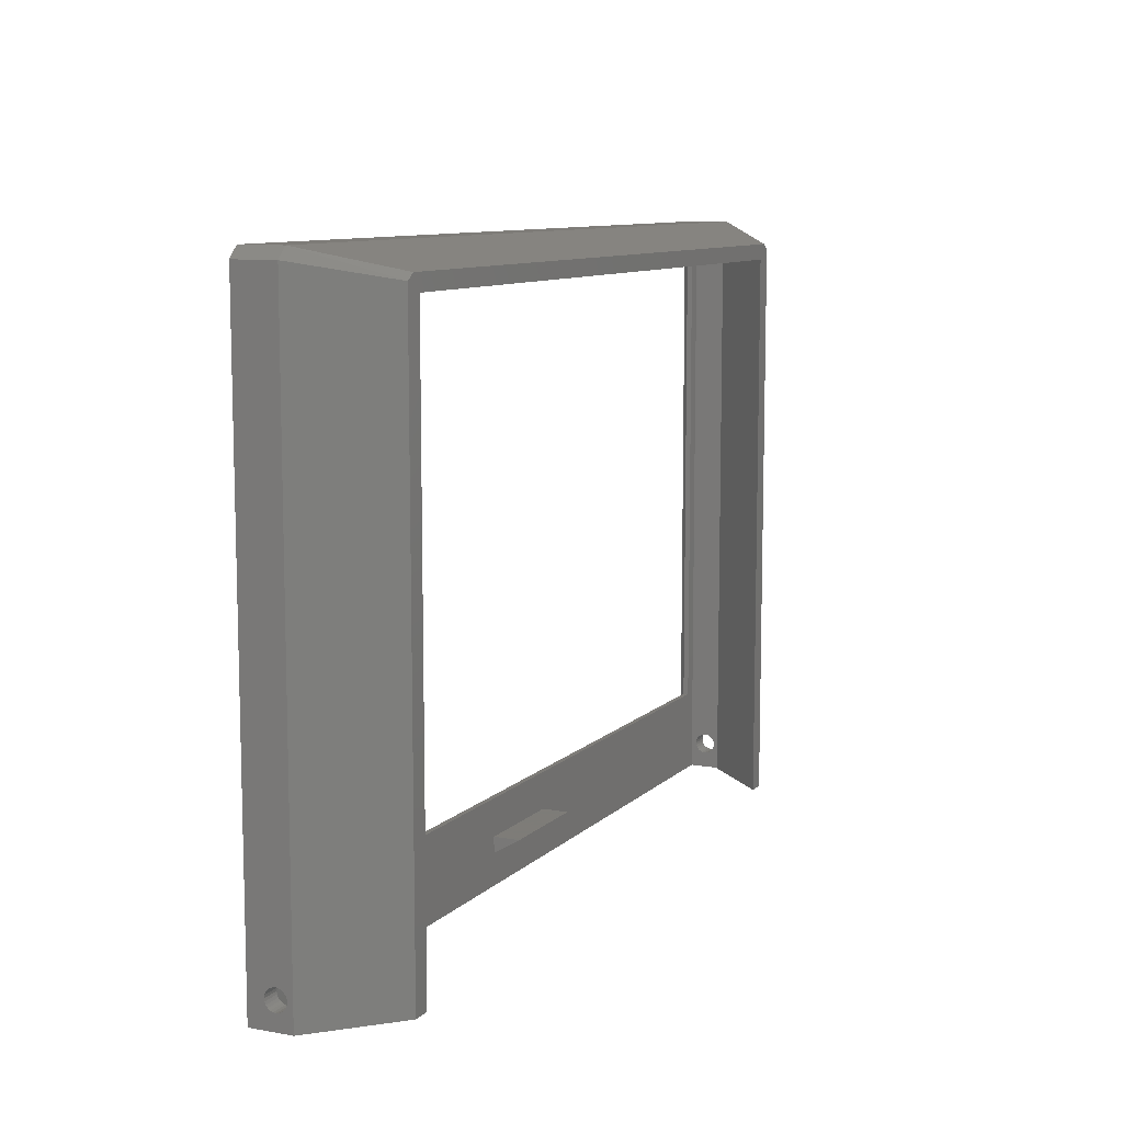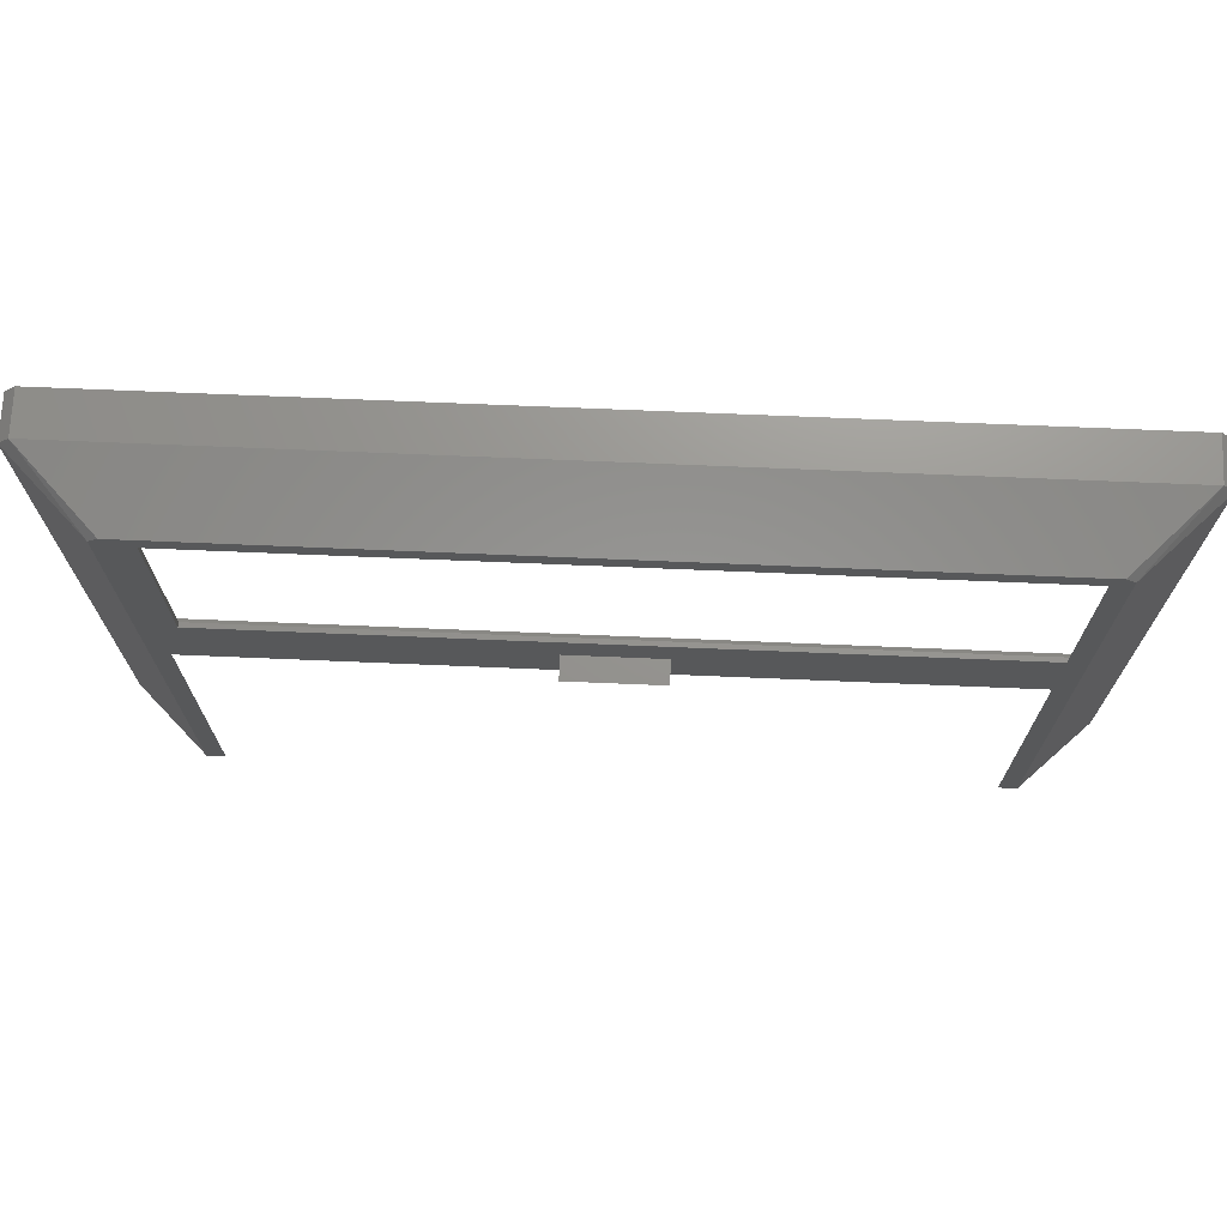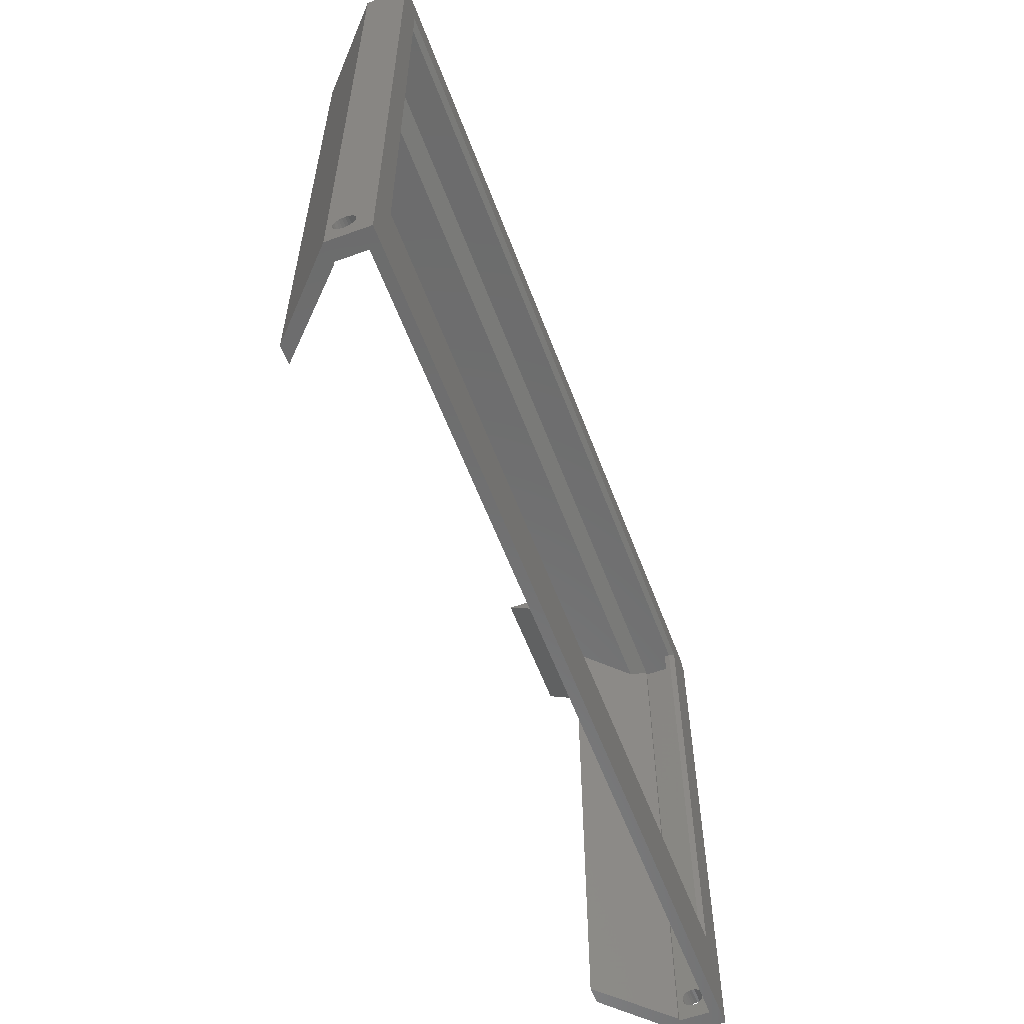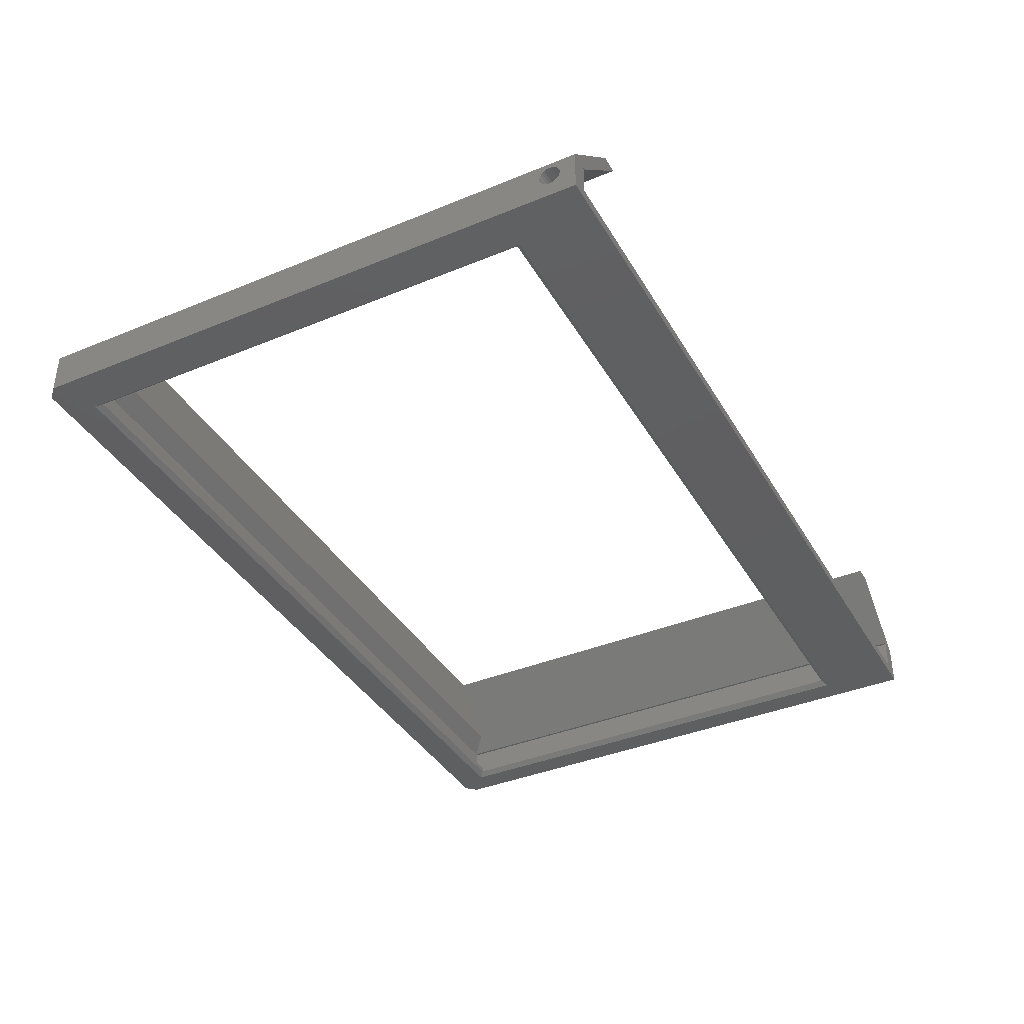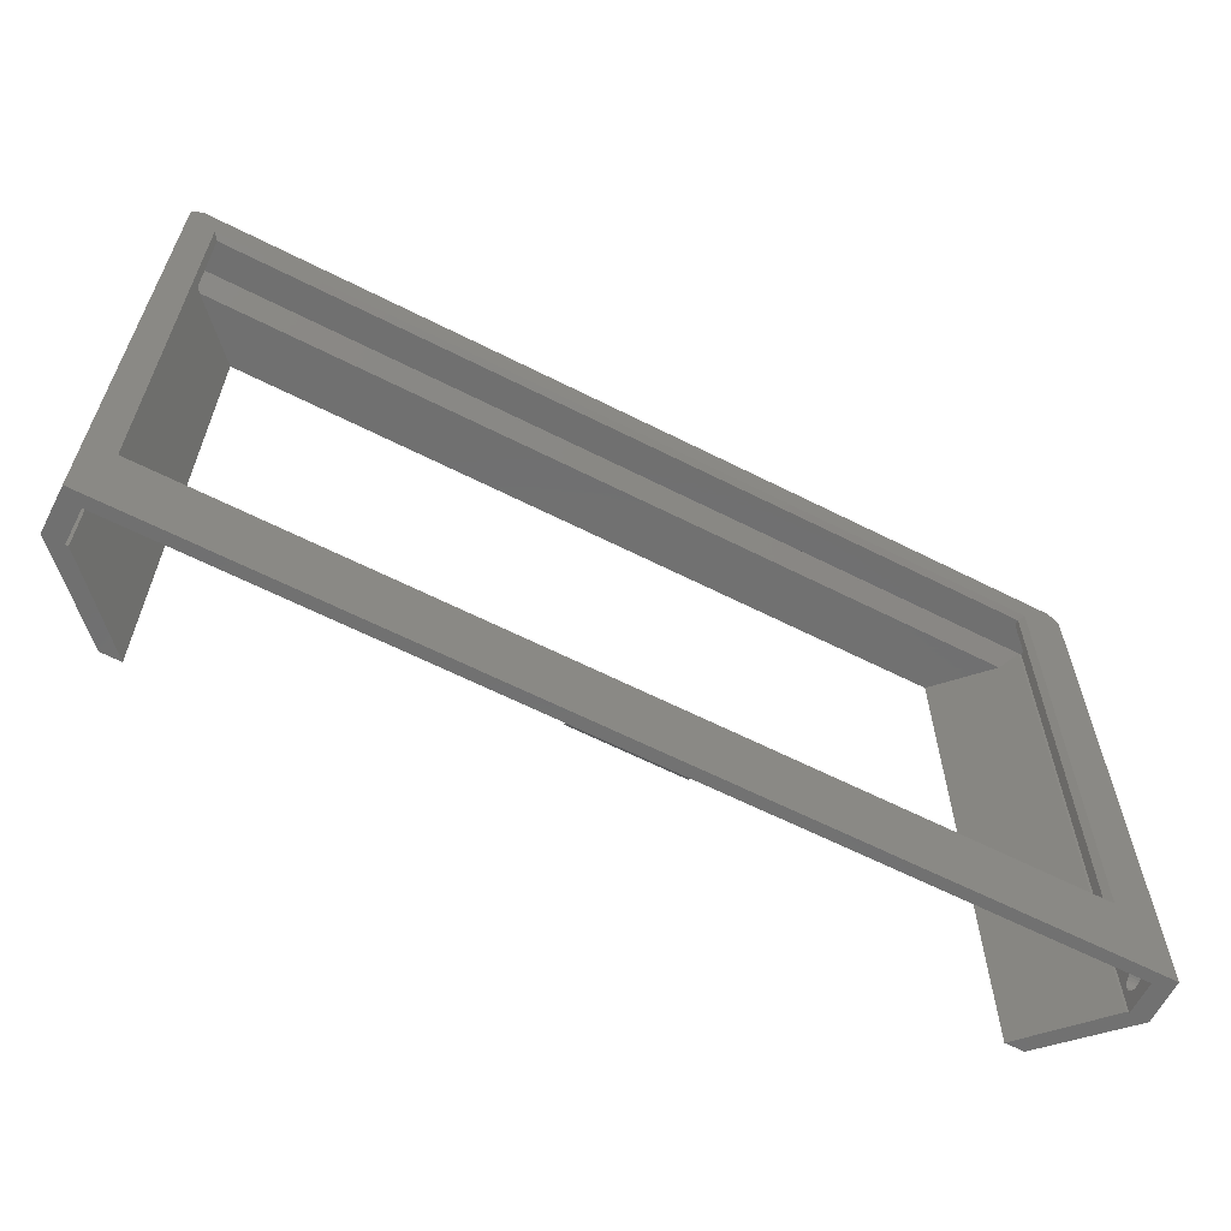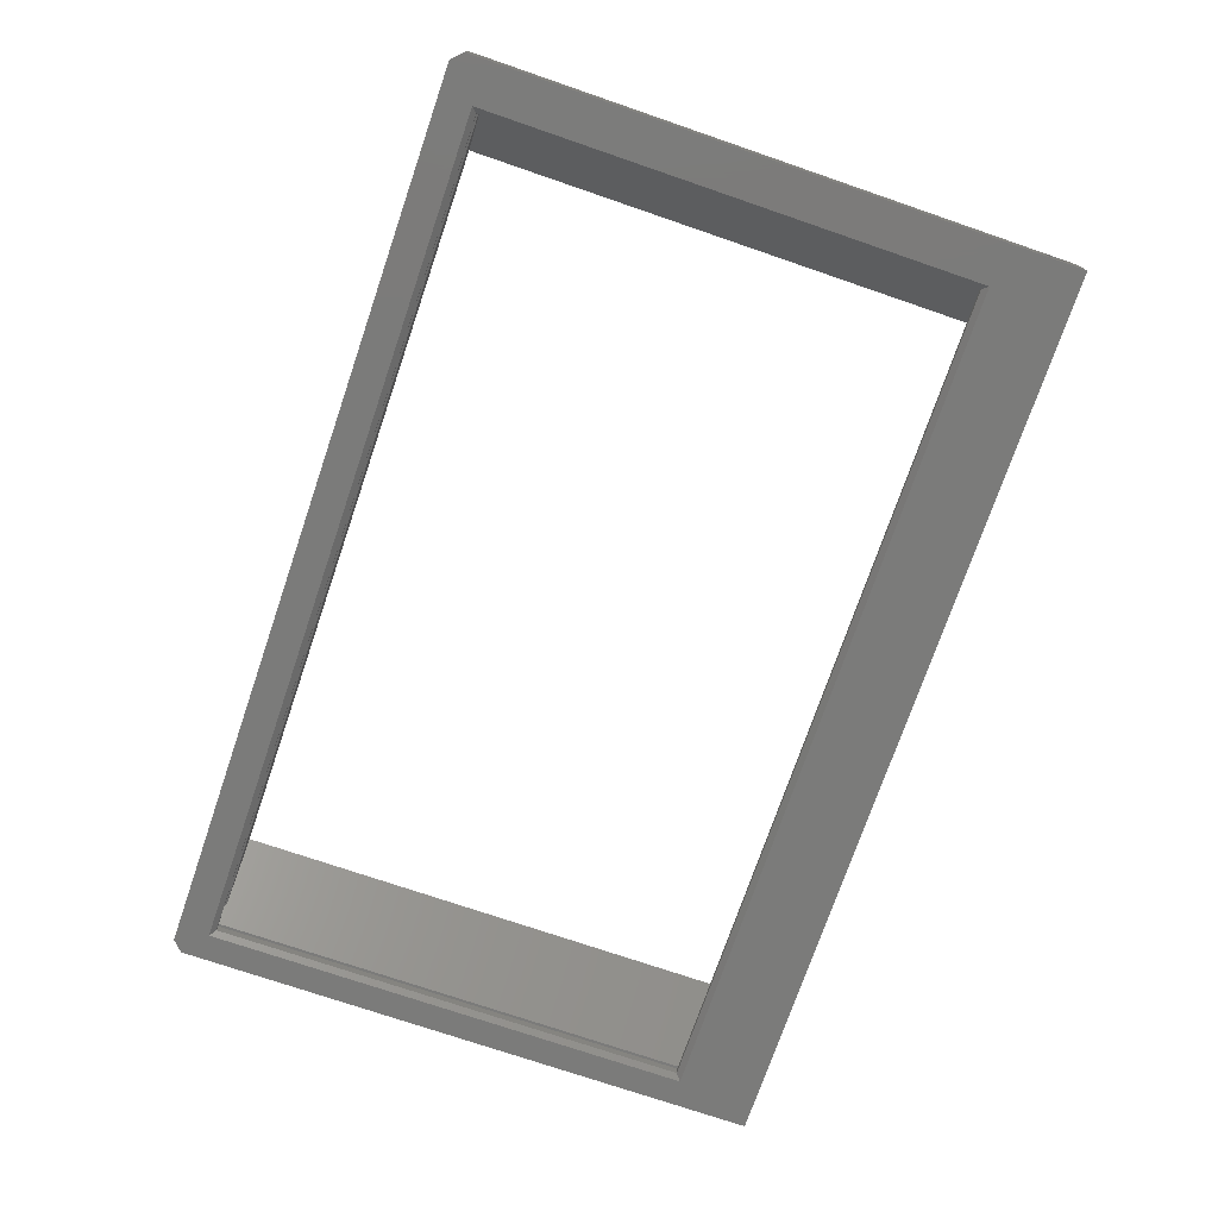
<metadata>
{"format":"stl","ext":"stl","renderer":"f3d","projection":"perspective","resolution":1024,"background":"white","views":[{"elev":9.6,"azim":-64.8,"up":"+Y"},{"elev":70.9,"azim":2.4,"up":"+Y"},{"elev":-58.5,"azim":110.5,"up":"+Y"},{"elev":-38.6,"azim":-62.6,"up":"+Z"},{"elev":-62.6,"azim":152.8,"up":"+Y"},{"elev":-74.1,"azim":-108.9,"up":"+Z"}]}
</metadata>
<code>
# stl→obj: 151 verts, 312 faces
v 170.5 105 8
v 3.5 105 2
v 170.5 105 2
v 3.5 105 8
v 170 105 8
v 4 105 8
v 97 0 2
v 77 3 2
v 77 0 2
v 97 3 2
v 168 102 2
v 9 102 1
v 168 102 1
v 9 102 2
v 168 10 1
v 168 10 2
v 9 10 2
v 9 10 1
v 169 9 0
v 8 9 0
v 8 103 0
v 169 103 6.262e-31
v 172 109 0
v 174 107 8
v 174 107 0
v 172 109 8
v 2 109 8
v 2 109 0
v 0 107 0
v 0 107 8
v 7 102 11
v 167 102 11
v 174 -6 -1.146e-14
v 174 -2.932 4.482
v 174 -3 5
v 174 -2.732 4
v 174 -2.414 3.586
v 174 -2 3.268
v 174 -1.518 3.068
v 174 -1 3
v 174 -0.4824 3.068
v 174 -5.111e-15 3.268
v 174 0.4142 3.586
v 174 0.7321 4
v 174 0.9319 4.482
v 174 1 5
v 174 -6 8
v 174 -1 7
v 174 -1.518 6.932
v 174 -2 6.732
v 174 -2.414 6.414
v 174 -2.732 6
v 174 -2.932 5.518
v 174 -0.4824 6.932
v 174 -1.798e-14 6.732
v 174 0.4142 6.414
v 174 0.7321 6
v 174 0.9319 5.518
v 170.5 -6 8
v 170 -6 8
v 3.5 -6 2
v 3.5 -2.414 3.586
v 3.5 -6 8
v 3.5 -2 3.268
v 3.5 -1.518 3.068
v 3.5 -1 3
v 3.5 -2.732 4
v 3.5 -2.932 4.482
v 3.5 -3 5
v 3.5 -0.4824 3.068
v 3.5 -1.762e-15 3.268
v 3.5 0.4142 3.586
v 3.5 0.7321 4
v 3.5 0.9319 4.482
v 3.5 1 5
v 3.5 -1 7
v 3.5 -1.518 6.932
v 3.5 -2 6.732
v 3.5 -2.414 6.414
v 3.5 -2.732 6
v 3.5 -2.932 5.518
v 3.5 -0.4824 6.932
v 3.5 -3.172e-15 6.732
v 3.5 0.4142 6.414
v 3.5 0.7321 6
v 3.5 0.9319 5.518
v 97 3 7
v 77 3 7
v 170.5 -6 2
v 4 -6 8
v 17 -6 21
v 17 102 21
v 1.7e-14 -6 8
v -2.397e-14 -2.932 5.518
v -2.467e-14 -3 5
v -2.326e-14 -2.732 6
v -2.256e-14 -2.414 6.414
v -2.256e-14 -2 6.732
v -2.185e-14 -1.518 6.932
v -2.185e-14 -1 7
v -2.185e-14 -0.4824 6.932
v -2.256e-14 -3.172e-15 6.732
v -2.256e-14 0.4142 6.414
v -2.326e-14 0.7321 6
v -2.397e-14 0.9319 5.518
v -2.467e-14 1 5
v -2.467e-15 -6 -1.762e-16
v -2.749e-14 -1 3
v -2.749e-14 -1.518 3.068
v -2.679e-14 -2 3.268
v -2.679e-14 -2.414 3.586
v -2.608e-14 -2.732 4
v -2.538e-14 -2.932 4.482
v -2.749e-14 -0.4824 3.068
v -2.679e-14 -1.762e-15 3.268
v -2.679e-14 0.4142 3.586
v -2.608e-14 0.7321 4
v -2.538e-14 0.9319 4.482
v 13.5 -6 21
v 15.2 105 21
v 13.5 103.8 21
v 160.5 -6 21
v 157 102 21
v 157 -6 21
v 158.8 105 21
v 160.5 103.8 21
v 170.5 -2.414 6.414
v 170.5 -2 6.732
v 170.5 -1.518 6.932
v 170.5 -1 7
v 170.5 -2.732 6
v 170.5 -2.932 5.518
v 170.5 -3 5
v 170.5 -0.4824 6.932
v 170.5 -1.798e-14 6.732
v 170.5 0.4142 6.414
v 170.5 0.7321 6
v 170.5 0.9319 5.518
v 170.5 1 5
v 170.5 -1 3
v 170.5 -1.518 3.068
v 170.5 -2 3.268
v 170.5 -2.414 3.586
v 170.5 -2.732 4
v 170.5 -2.932 4.482
v 170.5 -0.4824 3.068
v 170.5 -5.111e-15 3.268
v 170.5 0.4142 3.586
v 170.5 0.7321 4
v 170.5 0.9319 4.482
v 13.5 105.5 19.33
f 1 2 3
f 2 1 4
f 4 1 5
f 4 5 6
f 7 8 9
f 8 7 10
f 11 12 13
f 12 11 14
f 11 15 16
f 15 11 13
f 17 15 18
f 15 17 16
f 18 19 20
f 19 18 15
f 12 20 21
f 20 12 18
f 22 12 21
f 12 22 13
f 22 15 13
f 15 22 19
f 23 24 25
f 24 23 26
f 27 23 28
f 23 27 26
f 27 29 30
f 29 27 28
f 5 31 6
f 31 5 32
f 33 34 35
f 34 33 36
f 36 33 37
f 37 33 38
f 38 33 39
f 39 33 40
f 40 33 25
f 40 25 41
f 41 25 42
f 42 25 43
f 43 25 44
f 44 25 45
f 45 25 46
f 47 48 24
f 48 47 49
f 49 47 50
f 50 47 51
f 51 47 52
f 52 47 33
f 52 33 53
f 53 33 35
f 24 48 54
f 24 54 55
f 24 55 56
f 24 56 57
f 24 57 58
f 24 58 46
f 24 46 25
f 5 59 60
f 59 5 1
f 61 62 63
f 62 61 64
f 64 61 65
f 65 61 66
f 66 61 2
f 63 62 67
f 63 67 68
f 63 68 69
f 66 2 70
f 70 2 71
f 71 2 72
f 72 2 73
f 73 2 74
f 74 2 75
f 63 76 4
f 76 63 77
f 77 63 78
f 78 63 79
f 79 63 80
f 80 63 81
f 81 63 69
f 4 76 82
f 4 82 83
f 4 83 84
f 4 84 85
f 4 85 86
f 4 86 75
f 4 75 2
f 12 17 18
f 17 12 14
f 8 87 10
f 87 8 88
f 87 7 10
f 61 17 2
f 17 61 9
f 9 61 89
f 9 89 7
f 7 89 10
f 10 89 16
f 16 89 11
f 2 14 3
f 14 2 17
f 3 14 11
f 3 11 89
f 17 8 16
f 8 17 9
f 16 8 10
f 87 9 7
f 9 87 88
f 8 9 88
f 31 90 6
f 90 31 91
f 91 31 92
f 93 94 95
f 94 93 96
f 96 93 97
f 97 93 98
f 98 93 99
f 99 93 100
f 100 93 30
f 100 30 101
f 101 30 102
f 102 30 103
f 103 30 104
f 104 30 105
f 105 30 106
f 107 108 29
f 108 107 109
f 109 107 110
f 110 107 111
f 111 107 93
f 111 93 112
f 112 93 113
f 113 93 95
f 29 108 114
f 29 114 115
f 29 115 116
f 29 116 117
f 29 117 118
f 29 118 106
f 29 106 30
f 119 120 121
f 120 119 91
f 120 91 92
f 122 123 124
f 123 122 125
f 125 122 126
f 92 125 120
f 125 92 123
f 123 31 32
f 31 123 92
f 33 89 107
f 89 33 47
f 89 47 59
f 59 47 122
f 59 122 60
f 60 122 124
f 91 63 90
f 63 91 93
f 93 91 119
f 107 61 93
f 61 107 89
f 93 61 63
f 123 60 124
f 60 123 32
f 60 32 5
f 23 21 28
f 21 23 22
f 22 23 19
f 107 20 33
f 20 107 29
f 20 29 28
f 20 28 21
f 33 20 19
f 33 19 23
f 33 23 25
f 6 63 4
f 63 6 90
f 59 127 89
f 127 59 128
f 128 59 129
f 129 59 130
f 130 59 1
f 89 127 131
f 89 131 132
f 89 132 133
f 130 1 134
f 134 1 135
f 135 1 136
f 136 1 137
f 137 1 138
f 138 1 139
f 89 140 3
f 140 89 141
f 141 89 142
f 142 89 143
f 143 89 144
f 144 89 145
f 145 89 133
f 3 140 146
f 3 146 147
f 3 147 148
f 3 148 149
f 3 149 150
f 3 150 139
f 3 139 1
f 151 26 27
f 26 151 125
f 125 151 120
f 121 151 27
f 151 121 120
f 121 27 30
f 75 118 74
f 118 75 106
f 74 117 73
f 117 74 118
f 73 116 72
f 116 73 117
f 71 116 115
f 116 71 72
f 85 105 86
f 105 85 104
f 86 106 75
f 106 86 105
f 84 104 85
f 104 84 103
f 84 102 103
f 102 84 83
f 83 101 102
f 101 83 82
f 82 100 101
f 100 82 76
f 95 81 69
f 81 95 94
f 113 69 68
f 69 113 95
f 112 68 67
f 68 112 113
f 111 67 62
f 67 111 112
f 62 110 111
f 110 62 64
f 110 65 109
f 65 110 64
f 65 108 109
f 108 65 66
f 66 114 108
f 114 66 70
f 70 115 114
f 115 70 71
f 76 99 100
f 99 76 77
f 99 78 98
f 78 99 77
f 94 80 81
f 80 94 96
f 96 79 80
f 79 96 97
f 78 97 98
f 97 78 79
f 41 147 146
f 147 41 42
f 42 148 147
f 148 42 43
f 44 148 43
f 148 44 149
f 45 149 44
f 149 45 150
f 46 150 45
f 150 46 139
f 122 24 126
f 24 122 47
f 131 53 132
f 53 131 52
f 132 35 133
f 35 132 53
f 133 34 145
f 34 133 35
f 93 121 30
f 121 93 119
f 145 36 144
f 36 145 34
f 144 37 143
f 37 144 36
f 37 142 143
f 142 37 38
f 38 141 142
f 141 38 39
f 39 140 141
f 140 39 40
f 40 146 140
f 146 40 41
f 58 139 46
f 139 58 138
f 57 138 58
f 138 57 137
f 56 137 57
f 137 56 136
f 56 135 136
f 135 56 55
f 55 134 135
f 134 55 54
f 54 130 134
f 130 54 48
f 48 129 130
f 129 48 49
f 49 128 129
f 128 49 50
f 24 26 126
f 50 127 128
f 127 50 51
f 26 125 126
f 127 52 131
f 52 127 51

</code>
